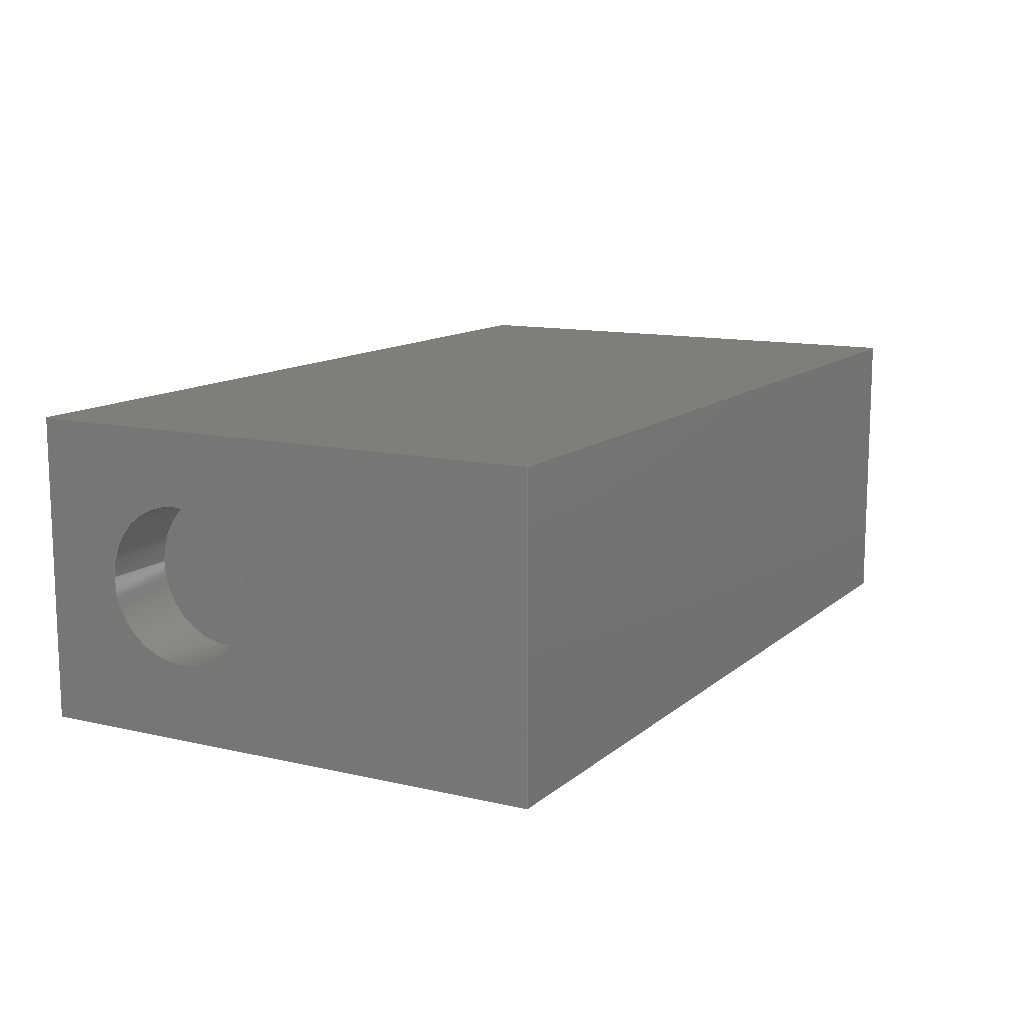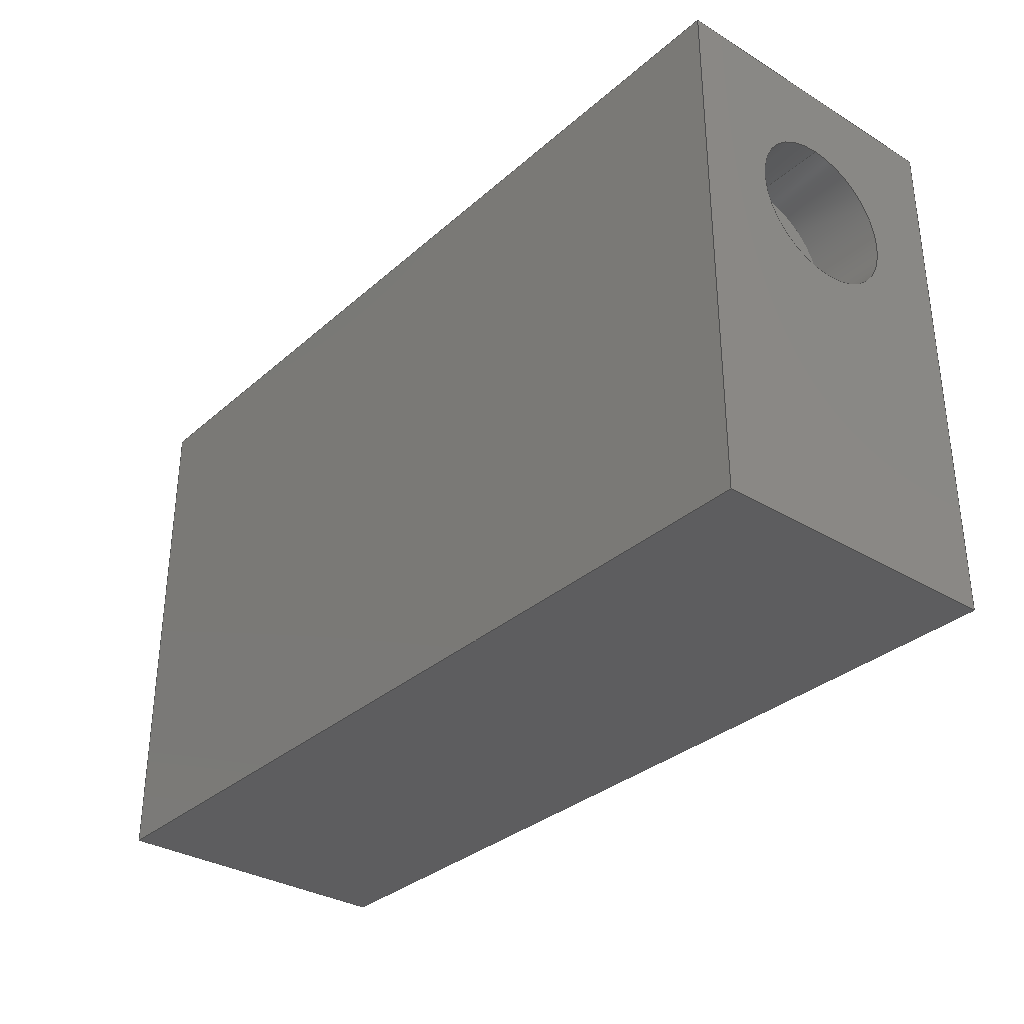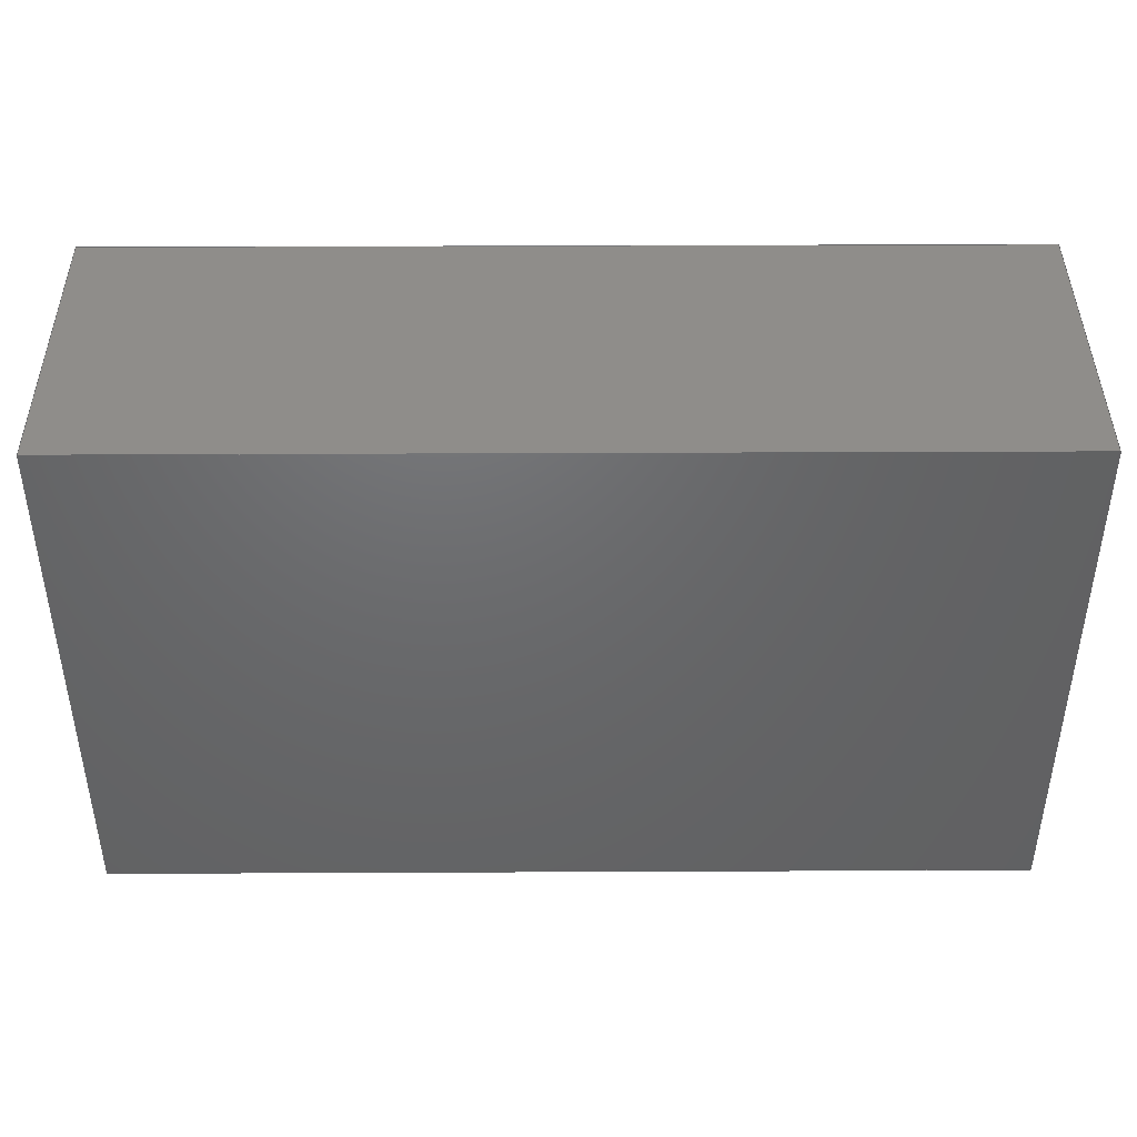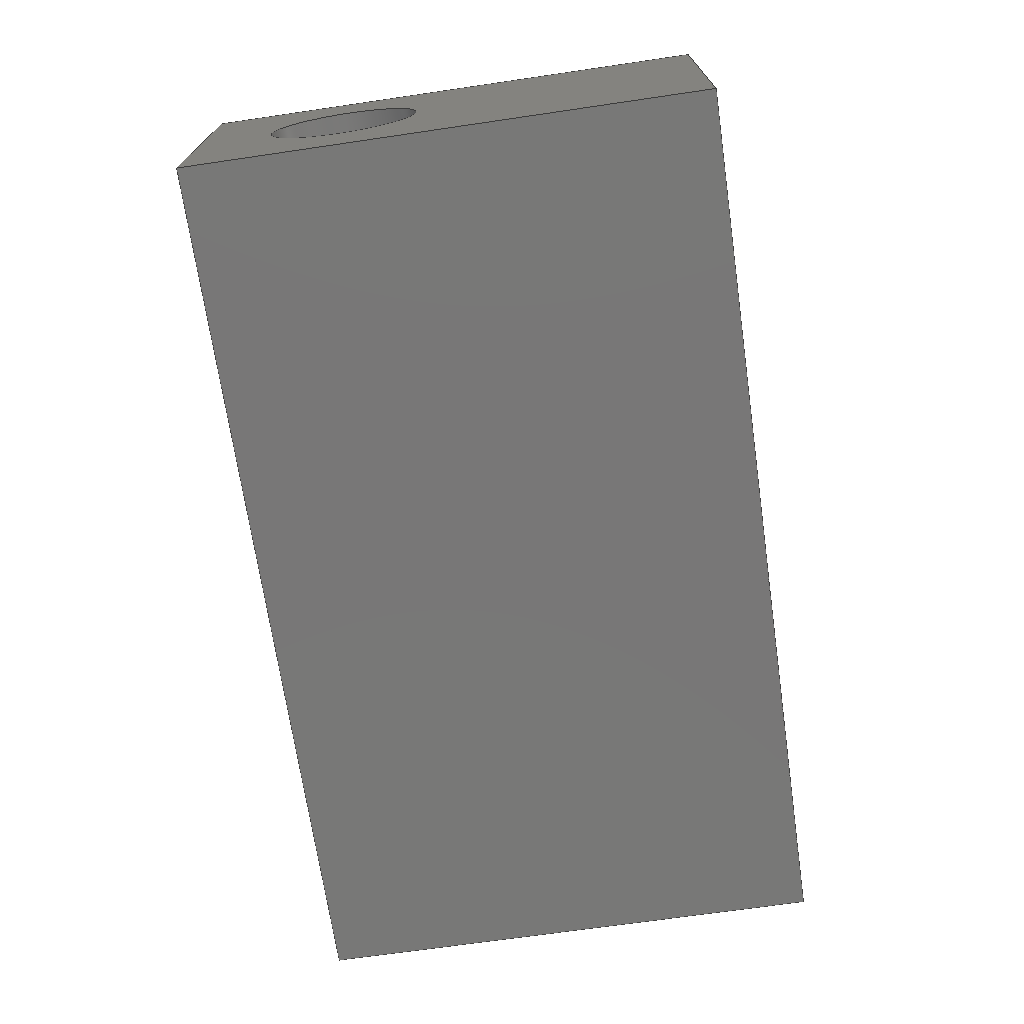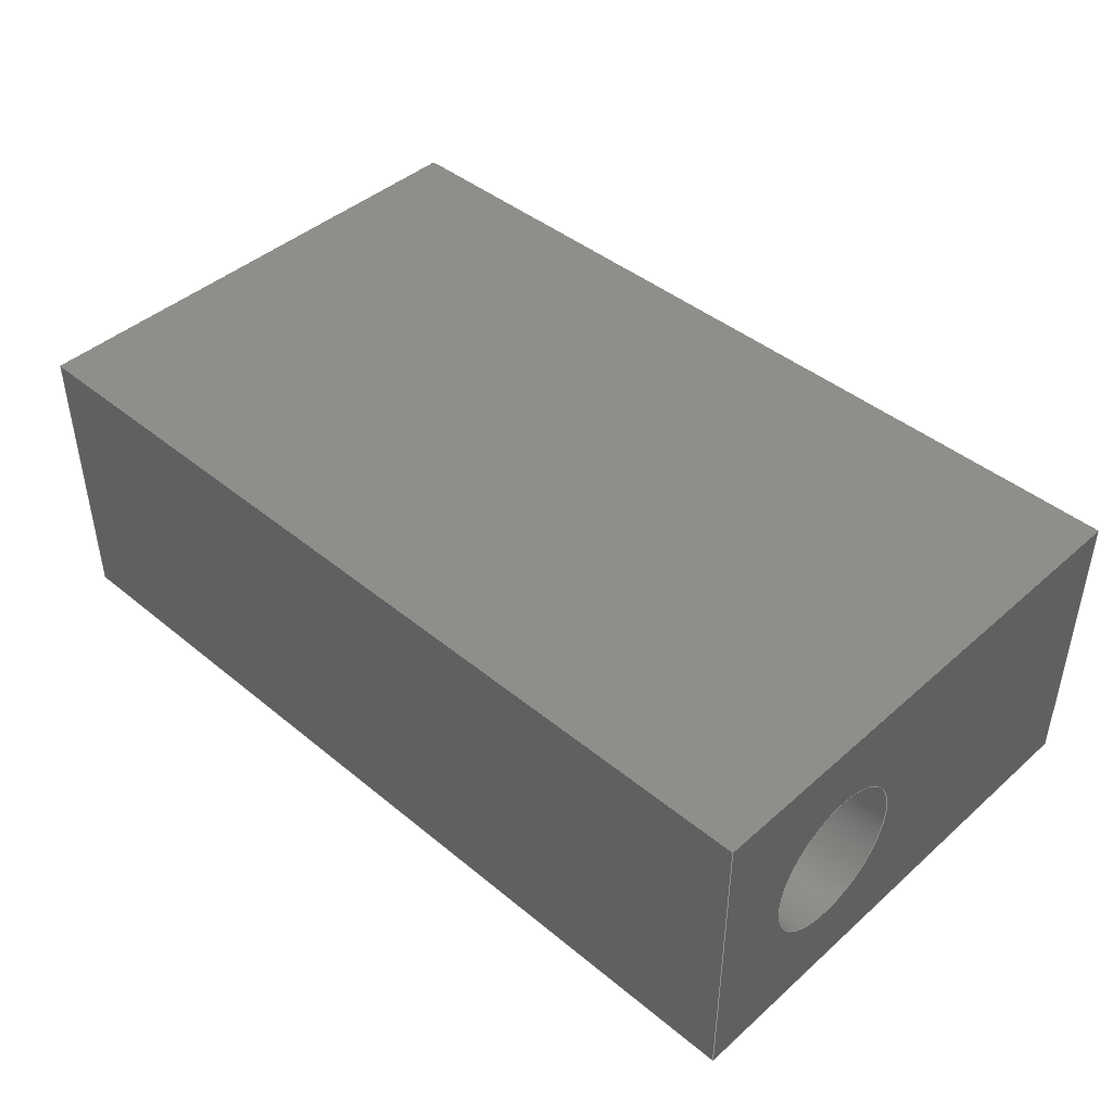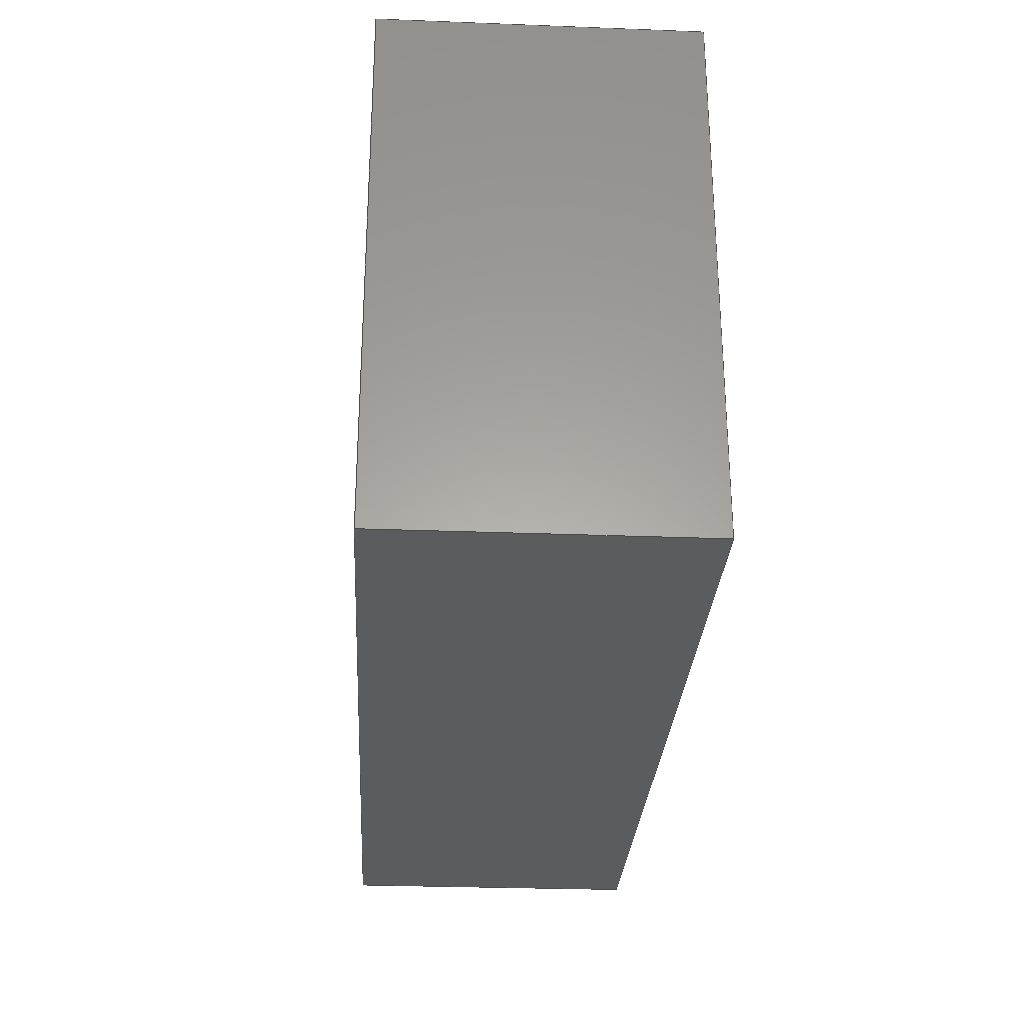
<metadata>
{"format":"step","ext":"step","renderer":"f3d","projection":"perspective","resolution":1024,"background":"white","views":[{"elev":12.1,"azim":-61.2,"up":"+Z"},{"elev":-32.8,"azim":-129.9,"up":"+Y"},{"elev":42.2,"azim":-0.3,"up":"+Y"},{"elev":-70.3,"azim":-81.7,"up":"+Z"},{"elev":43.6,"azim":-136.0,"up":"+Z"},{"elev":-28.4,"azim":86.7,"up":"+Y"}]}
</metadata>
<code>
ISO-10303-21;
DATA;
#1=MECHANICAL_DESIGN_GEOMETRIC_PRESENTATION_REPRESENTATION('',(#4),#219);
#2=SHAPE_REPRESENTATION_RELATIONSHIP('SRR','None',#226,#3);
#3=ADVANCED_BREP_SHAPE_REPRESENTATION('',(#5),#218);
#4=STYLED_ITEM('',(#236),#5);
#5=MANIFOLD_SOLID_BREP('Body2',#123);
#6=FACE_BOUND('',#28,.T.);
#7=PLANE('',#140);
#8=PLANE('',#141);
#9=PLANE('',#142);
#10=PLANE('',#143);
#11=PLANE('',#144);
#12=PLANE('',#145);
#13=PLANE('',#146);
#14=FACE_OUTER_BOUND('',#22,.T.);
#15=FACE_OUTER_BOUND('',#23,.T.);
#16=FACE_OUTER_BOUND('',#24,.T.);
#17=FACE_OUTER_BOUND('',#25,.T.);
#18=FACE_OUTER_BOUND('',#26,.T.);
#19=FACE_OUTER_BOUND('',#27,.T.);
#20=FACE_OUTER_BOUND('',#29,.T.);
#21=FACE_OUTER_BOUND('',#30,.T.);
#22=EDGE_LOOP('',(#84,#85,#86,#87));
#23=EDGE_LOOP('',(#88));
#24=EDGE_LOOP('',(#89,#90,#91,#92));
#25=EDGE_LOOP('',(#93,#94,#95,#96));
#26=EDGE_LOOP('',(#97,#98,#99,#100));
#27=EDGE_LOOP('',(#101,#102,#103,#104));
#28=EDGE_LOOP('',(#105));
#29=EDGE_LOOP('',(#106,#107,#108,#109));
#30=EDGE_LOOP('',(#110,#111,#112,#113));
#31=LINE('',#187,#44);
#32=LINE('',#193,#45);
#33=LINE('',#195,#46);
#34=LINE('',#197,#47);
#35=LINE('',#198,#48);
#36=LINE('',#201,#49);
#37=LINE('',#203,#50);
#38=LINE('',#204,#51);
#39=LINE('',#207,#52);
#40=LINE('',#209,#53);
#41=LINE('',#210,#54);
#42=LINE('',#212,#55);
#43=LINE('',#213,#56);
#44=VECTOR('',#153,1.02);
#45=VECTOR('',#160,1);
#46=VECTOR('',#161,1);
#47=VECTOR('',#162,1);
#48=VECTOR('',#163,1);
#49=VECTOR('',#166,1);
#50=VECTOR('',#167,1);
#51=VECTOR('',#168,1);
#52=VECTOR('',#171,1);
#53=VECTOR('',#172,1);
#54=VECTOR('',#173,1);
#55=VECTOR('',#176,1);
#56=VECTOR('',#177,1);
#57=CIRCLE('',#138,1.02);
#58=CIRCLE('',#139,1.02);
#59=VERTEX_POINT('',#184);
#60=VERTEX_POINT('',#186);
#61=VERTEX_POINT('',#191);
#62=VERTEX_POINT('',#192);
#63=VERTEX_POINT('',#194);
#64=VERTEX_POINT('',#196);
#65=VERTEX_POINT('',#200);
#66=VERTEX_POINT('',#202);
#67=VERTEX_POINT('',#206);
#68=VERTEX_POINT('',#208);
#69=EDGE_CURVE('',#59,#59,#57,.T.);
#70=EDGE_CURVE('',#59,#60,#31,.T.);
#71=EDGE_CURVE('',#60,#60,#58,.T.);
#72=EDGE_CURVE('',#61,#62,#32,.T.);
#73=EDGE_CURVE('',#62,#63,#33,.T.);
#74=EDGE_CURVE('',#64,#63,#34,.T.);
#75=EDGE_CURVE('',#61,#64,#35,.T.);
#76=EDGE_CURVE('',#65,#61,#36,.T.);
#77=EDGE_CURVE('',#66,#64,#37,.T.);
#78=EDGE_CURVE('',#65,#66,#38,.T.);
#79=EDGE_CURVE('',#67,#65,#39,.T.);
#80=EDGE_CURVE('',#68,#66,#40,.T.);
#81=EDGE_CURVE('',#67,#68,#41,.T.);
#82=EDGE_CURVE('',#62,#67,#42,.T.);
#83=EDGE_CURVE('',#63,#68,#43,.T.);
#84=ORIENTED_EDGE('',*,*,#69,.F.);
#85=ORIENTED_EDGE('',*,*,#70,.T.);
#86=ORIENTED_EDGE('',*,*,#71,.T.);
#87=ORIENTED_EDGE('',*,*,#70,.F.);
#88=ORIENTED_EDGE('',*,*,#71,.F.);
#89=ORIENTED_EDGE('',*,*,#72,.T.);
#90=ORIENTED_EDGE('',*,*,#73,.T.);
#91=ORIENTED_EDGE('',*,*,#74,.F.);
#92=ORIENTED_EDGE('',*,*,#75,.F.);
#93=ORIENTED_EDGE('',*,*,#76,.T.);
#94=ORIENTED_EDGE('',*,*,#75,.T.);
#95=ORIENTED_EDGE('',*,*,#77,.F.);
#96=ORIENTED_EDGE('',*,*,#78,.F.);
#97=ORIENTED_EDGE('',*,*,#79,.T.);
#98=ORIENTED_EDGE('',*,*,#78,.T.);
#99=ORIENTED_EDGE('',*,*,#80,.F.);
#100=ORIENTED_EDGE('',*,*,#81,.F.);
#101=ORIENTED_EDGE('',*,*,#82,.T.);
#102=ORIENTED_EDGE('',*,*,#81,.T.);
#103=ORIENTED_EDGE('',*,*,#83,.F.);
#104=ORIENTED_EDGE('',*,*,#73,.F.);
#105=ORIENTED_EDGE('',*,*,#69,.T.);
#106=ORIENTED_EDGE('',*,*,#83,.T.);
#107=ORIENTED_EDGE('',*,*,#80,.T.);
#108=ORIENTED_EDGE('',*,*,#77,.T.);
#109=ORIENTED_EDGE('',*,*,#74,.T.);
#110=ORIENTED_EDGE('',*,*,#82,.F.);
#111=ORIENTED_EDGE('',*,*,#72,.F.);
#112=ORIENTED_EDGE('',*,*,#76,.F.);
#113=ORIENTED_EDGE('',*,*,#79,.F.);
#114=CYLINDRICAL_SURFACE('',#137,1.02);
#115=ADVANCED_FACE('',(#14),#114,.F.);
#116=ADVANCED_FACE('',(#15),#7,.T.);
#117=ADVANCED_FACE('',(#16),#8,.T.);
#118=ADVANCED_FACE('',(#17),#9,.T.);
#119=ADVANCED_FACE('',(#18),#10,.T.);
#120=ADVANCED_FACE('',(#19,#6),#11,.T.);
#121=ADVANCED_FACE('',(#20),#12,.T.);
#122=ADVANCED_FACE('',(#21),#13,.F.);
#123=CLOSED_SHELL('',(#115,#116,#117,#118,#119,#120,#121,#122));
#124=DERIVED_UNIT_ELEMENT(#126,1);
#125=DERIVED_UNIT_ELEMENT(#221,3);
#126=(
MASS_UNIT()
NAMED_UNIT(*)
SI_UNIT(.KILO.,.GRAM.)
);
#127=DERIVED_UNIT((#124,#125));
#128=MEASURE_REPRESENTATION_ITEM('density measure',
POSITIVE_RATIO_MEASURE(7850),#127);
#129=PROPERTY_DEFINITION_REPRESENTATION(#134,#131);
#130=PROPERTY_DEFINITION_REPRESENTATION(#135,#132);
#131=REPRESENTATION('material name',(#133),#218);
#132=REPRESENTATION('density',(#128),#218);
#133=DESCRIPTIVE_REPRESENTATION_ITEM('Steel','Steel');
#134=PROPERTY_DEFINITION('material property','material name',#228);
#135=PROPERTY_DEFINITION('material property','density of part',#228);
#136=AXIS2_PLACEMENT_3D('placement',#182,#147,#148);
#137=AXIS2_PLACEMENT_3D('',#183,#149,#150);
#138=AXIS2_PLACEMENT_3D('',#185,#151,#152);
#139=AXIS2_PLACEMENT_3D('',#188,#154,#155);
#140=AXIS2_PLACEMENT_3D('',#189,#156,#157);
#141=AXIS2_PLACEMENT_3D('',#190,#158,#159);
#142=AXIS2_PLACEMENT_3D('',#199,#164,#165);
#143=AXIS2_PLACEMENT_3D('',#205,#169,#170);
#144=AXIS2_PLACEMENT_3D('',#211,#174,#175);
#145=AXIS2_PLACEMENT_3D('',#214,#178,#179);
#146=AXIS2_PLACEMENT_3D('',#215,#180,#181);
#147=DIRECTION('axis',(0,0,1));
#148=DIRECTION('refdir',(1,0,0));
#149=DIRECTION('center_axis',(1,0,0));
#150=DIRECTION('ref_axis',(0,-1,0));
#151=DIRECTION('center_axis',(1,0,0));
#152=DIRECTION('ref_axis',(0,-1,0));
#153=DIRECTION('',(1,0,0));
#154=DIRECTION('center_axis',(1,0,0));
#155=DIRECTION('ref_axis',(0,-1,0));
#156=DIRECTION('center_axis',(-1,0,0));
#157=DIRECTION('ref_axis',(0,-1,0));
#158=DIRECTION('center_axis',(0,1,0));
#159=DIRECTION('ref_axis',(-1,0,0));
#160=DIRECTION('',(-1,0,0));
#161=DIRECTION('',(0,0,1));
#162=DIRECTION('',(-1,0,0));
#163=DIRECTION('',(0,0,1));
#164=DIRECTION('center_axis',(1,0,0));
#165=DIRECTION('ref_axis',(0,1,0));
#166=DIRECTION('',(0,1,0));
#167=DIRECTION('',(0,1,0));
#168=DIRECTION('',(0,0,1));
#169=DIRECTION('center_axis',(0,-1,0));
#170=DIRECTION('ref_axis',(1,0,0));
#171=DIRECTION('',(1,0,0));
#172=DIRECTION('',(1,0,0));
#173=DIRECTION('',(0,0,1));
#174=DIRECTION('center_axis',(-1,0,0));
#175=DIRECTION('ref_axis',(0,-1,0));
#176=DIRECTION('',(0,-1,0));
#177=DIRECTION('',(0,-1,0));
#178=DIRECTION('center_axis',(0,0,1));
#179=DIRECTION('ref_axis',(1,0,0));
#180=DIRECTION('center_axis',(0,0,1));
#181=DIRECTION('ref_axis',(1,0,0));
#182=CARTESIAN_POINT('',(0,0,0));
#183=CARTESIAN_POINT('Origin',(0,4.98,2.02));
#184=CARTESIAN_POINT('',(0,6,2.02));
#185=CARTESIAN_POINT('Origin',(0,4.98,2.02));
#186=CARTESIAN_POINT('',(1,6,2.02));
#187=CARTESIAN_POINT('',(0,6,2.02));
#188=CARTESIAN_POINT('Origin',(1,4.98,2.02));
#189=CARTESIAN_POINT('Origin',(1,4.98,2.02));
#190=CARTESIAN_POINT('Origin',(12,7,0));
#191=CARTESIAN_POINT('',(12,7,0));
#192=CARTESIAN_POINT('',(0,7,0));
#193=CARTESIAN_POINT('',(12,7,0));
#194=CARTESIAN_POINT('',(0,7,4));
#195=CARTESIAN_POINT('',(0,7,0));
#196=CARTESIAN_POINT('',(12,7,4));
#197=CARTESIAN_POINT('',(12,7,4));
#198=CARTESIAN_POINT('',(12,7,0));
#199=CARTESIAN_POINT('Origin',(12,0,0));
#200=CARTESIAN_POINT('',(12,0,0));
#201=CARTESIAN_POINT('',(12,0,0));
#202=CARTESIAN_POINT('',(12,0,4));
#203=CARTESIAN_POINT('',(12,0,4));
#204=CARTESIAN_POINT('',(12,0,0));
#205=CARTESIAN_POINT('Origin',(0,0,0));
#206=CARTESIAN_POINT('',(0,0,0));
#207=CARTESIAN_POINT('',(0,0,0));
#208=CARTESIAN_POINT('',(0,0,4));
#209=CARTESIAN_POINT('',(0,0,4));
#210=CARTESIAN_POINT('',(0,0,0));
#211=CARTESIAN_POINT('Origin',(0,7,0));
#212=CARTESIAN_POINT('',(0,7,0));
#213=CARTESIAN_POINT('',(0,7,4));
#214=CARTESIAN_POINT('Origin',(6,3.5,4));
#215=CARTESIAN_POINT('Origin',(6,3.5,0));
#216=UNCERTAINTY_MEASURE_WITH_UNIT(LENGTH_MEASURE(0.001),#220,
'DISTANCE_ACCURACY_VALUE',
'Maximum model space distance between geometric entities at asserted c
onnectivities');
#217=UNCERTAINTY_MEASURE_WITH_UNIT(LENGTH_MEASURE(0.001),#220,
'DISTANCE_ACCURACY_VALUE',
'Maximum model space distance between geometric entities at asserted c
onnectivities');
#218=(
GEOMETRIC_REPRESENTATION_CONTEXT(3)
GLOBAL_UNCERTAINTY_ASSIGNED_CONTEXT((#216))
GLOBAL_UNIT_ASSIGNED_CONTEXT((#220,#222,#223))
REPRESENTATION_CONTEXT('','3D')
);
#219=(
GEOMETRIC_REPRESENTATION_CONTEXT(3)
GLOBAL_UNCERTAINTY_ASSIGNED_CONTEXT((#217))
GLOBAL_UNIT_ASSIGNED_CONTEXT((#220,#222,#223))
REPRESENTATION_CONTEXT('','3D')
);
#220=(
LENGTH_UNIT()
NAMED_UNIT(*)
SI_UNIT(.CENTI.,.METRE.)
);
#221=(
LENGTH_UNIT()
NAMED_UNIT(*)
SI_UNIT($,.METRE.)
);
#222=(
NAMED_UNIT(*)
PLANE_ANGLE_UNIT()
SI_UNIT($,.RADIAN.)
);
#223=(
NAMED_UNIT(*)
SI_UNIT($,.STERADIAN.)
SOLID_ANGLE_UNIT()
);
#224=SHAPE_DEFINITION_REPRESENTATION(#225,#226);
#225=PRODUCT_DEFINITION_SHAPE('',$,#228);
#226=SHAPE_REPRESENTATION('',(#136),#218);
#227=PRODUCT_DEFINITION_CONTEXT('part definition',#232,'design');
#228=PRODUCT_DEFINITION('Untitled','Untitled',#229,#227);
#229=PRODUCT_DEFINITION_FORMATION('',$,#234);
#230=PRODUCT_RELATED_PRODUCT_CATEGORY('Untitled','Untitled',(#234));
#231=APPLICATION_PROTOCOL_DEFINITION('international standard',
'automotive_design',2009,#232);
#232=APPLICATION_CONTEXT(
'Core Data for Automotive Mechanical Design Process');
#233=PRODUCT_CONTEXT('part definition',#232,'mechanical');
#234=PRODUCT('Untitled','Untitled',$,(#233));
#235=PRESENTATION_STYLE_ASSIGNMENT((#237));
#236=PRESENTATION_STYLE_ASSIGNMENT((#238));
#237=SURFACE_STYLE_USAGE(.BOTH.,#239);
#238=SURFACE_STYLE_USAGE(.BOTH.,#240);
#239=SURFACE_SIDE_STYLE('',(#241));
#240=SURFACE_SIDE_STYLE('',(#242));
#241=SURFACE_STYLE_FILL_AREA(#243);
#242=SURFACE_STYLE_FILL_AREA(#244);
#243=FILL_AREA_STYLE('Steel - Satin',(#245));
#244=FILL_AREA_STYLE('Oak',(#246));
#245=FILL_AREA_STYLE_COLOUR('Steel - Satin',#247);
#246=FILL_AREA_STYLE_COLOUR('Oak',#248);
#247=COLOUR_RGB('Steel - Satin',0.6275,0.6275,0.6275);
#248=COLOUR_RGB('Oak',0,0,0);
ENDSEC;
END-ISO-10303-21;

</code>
